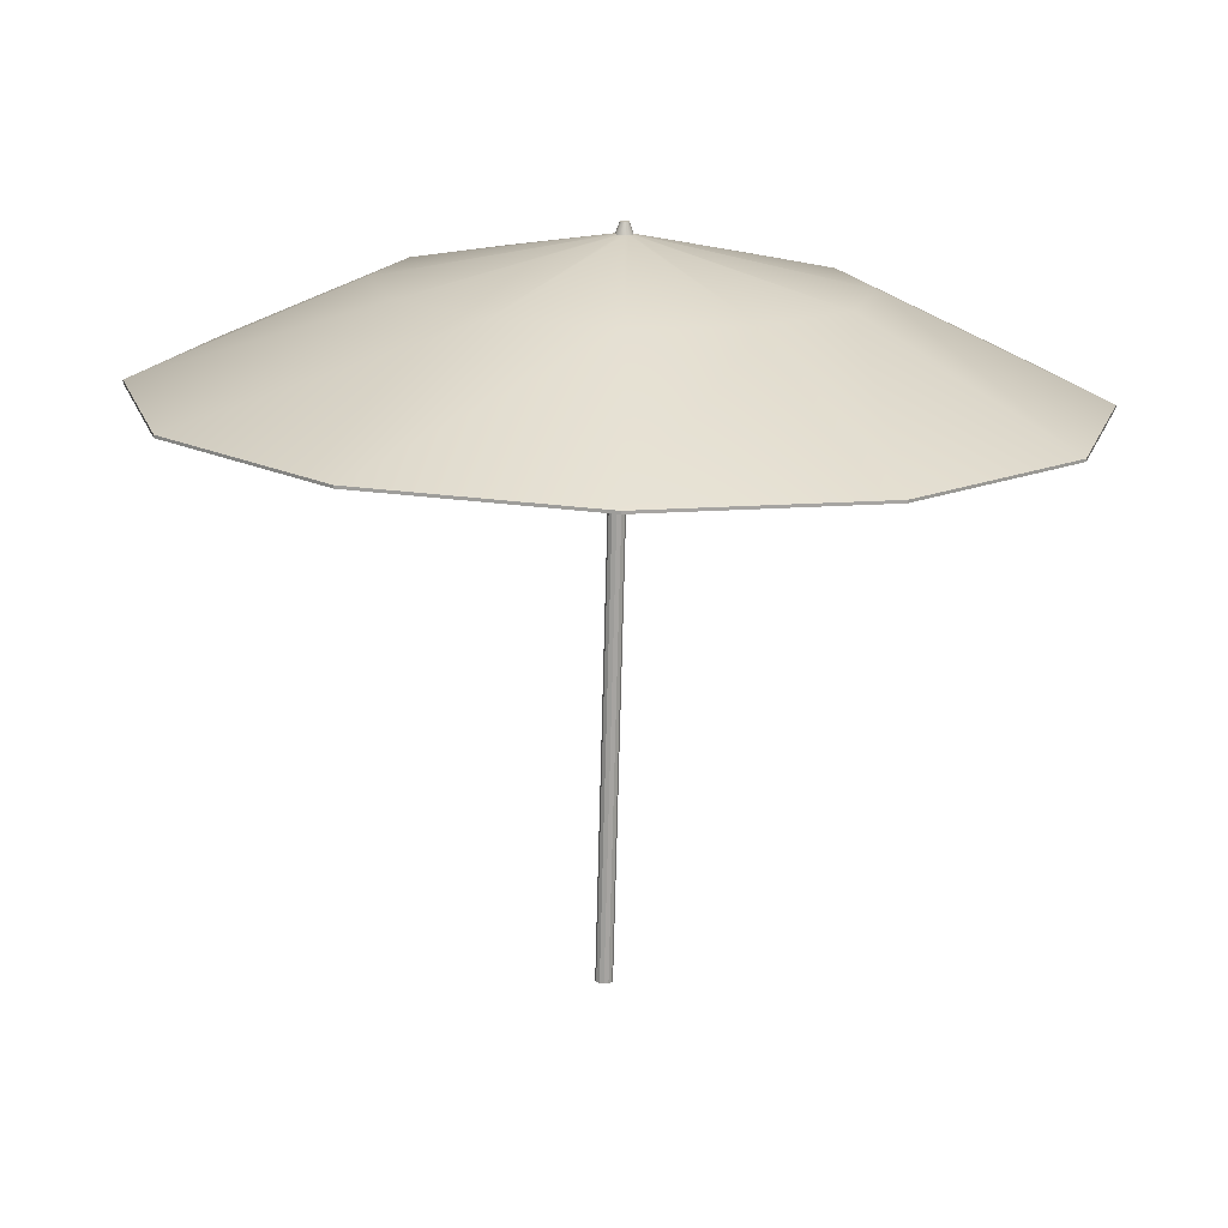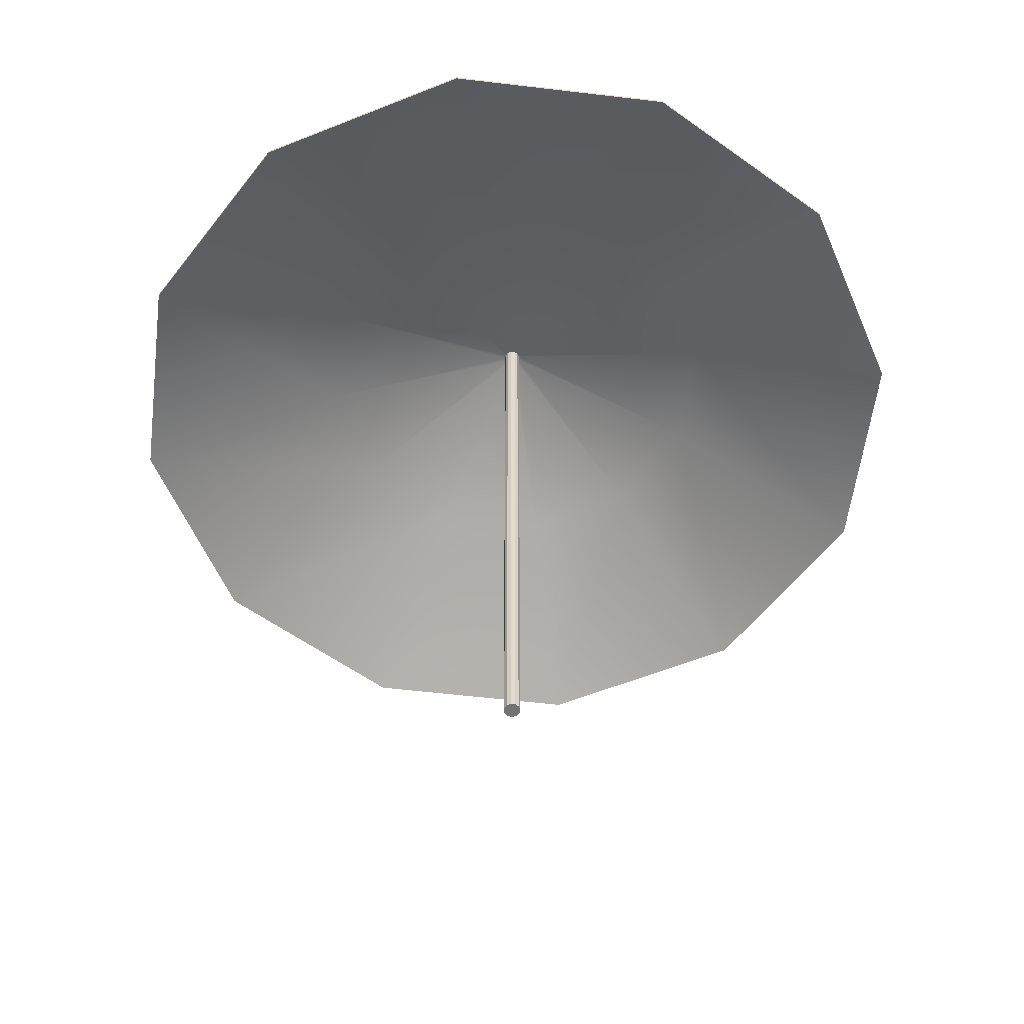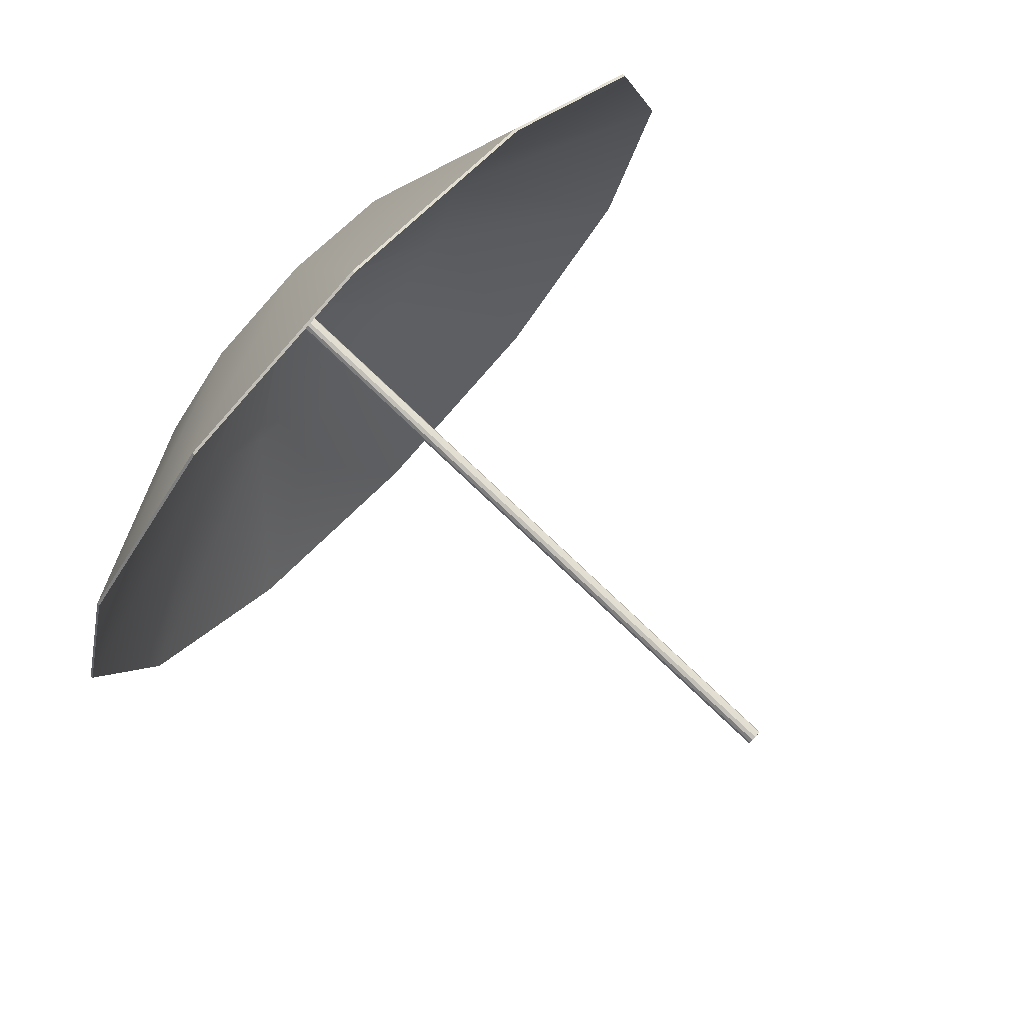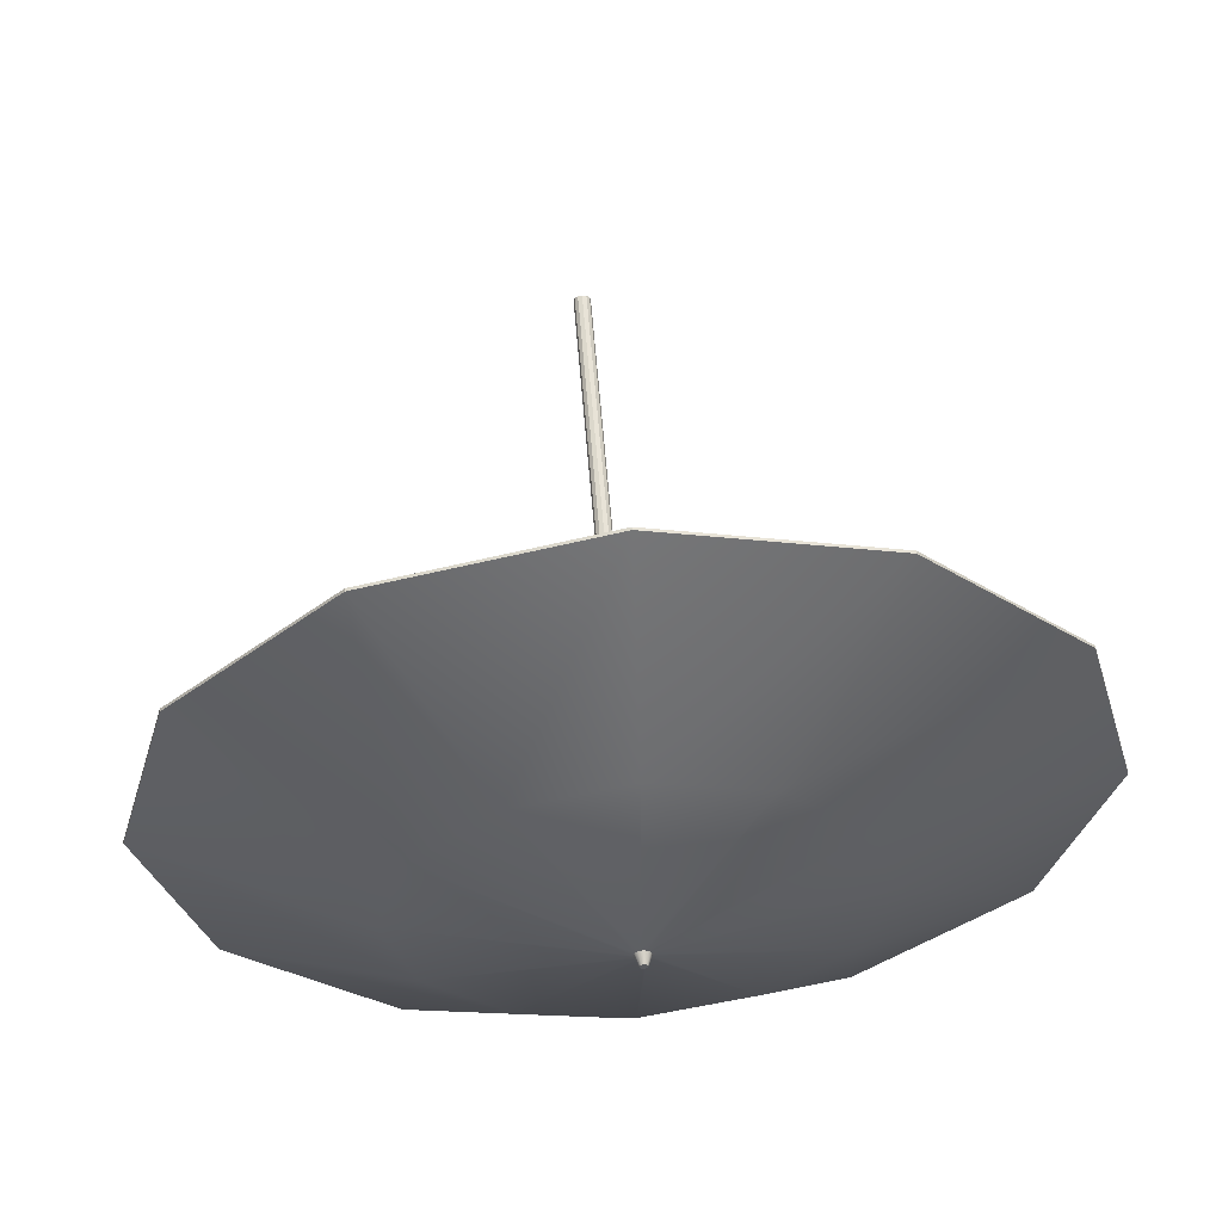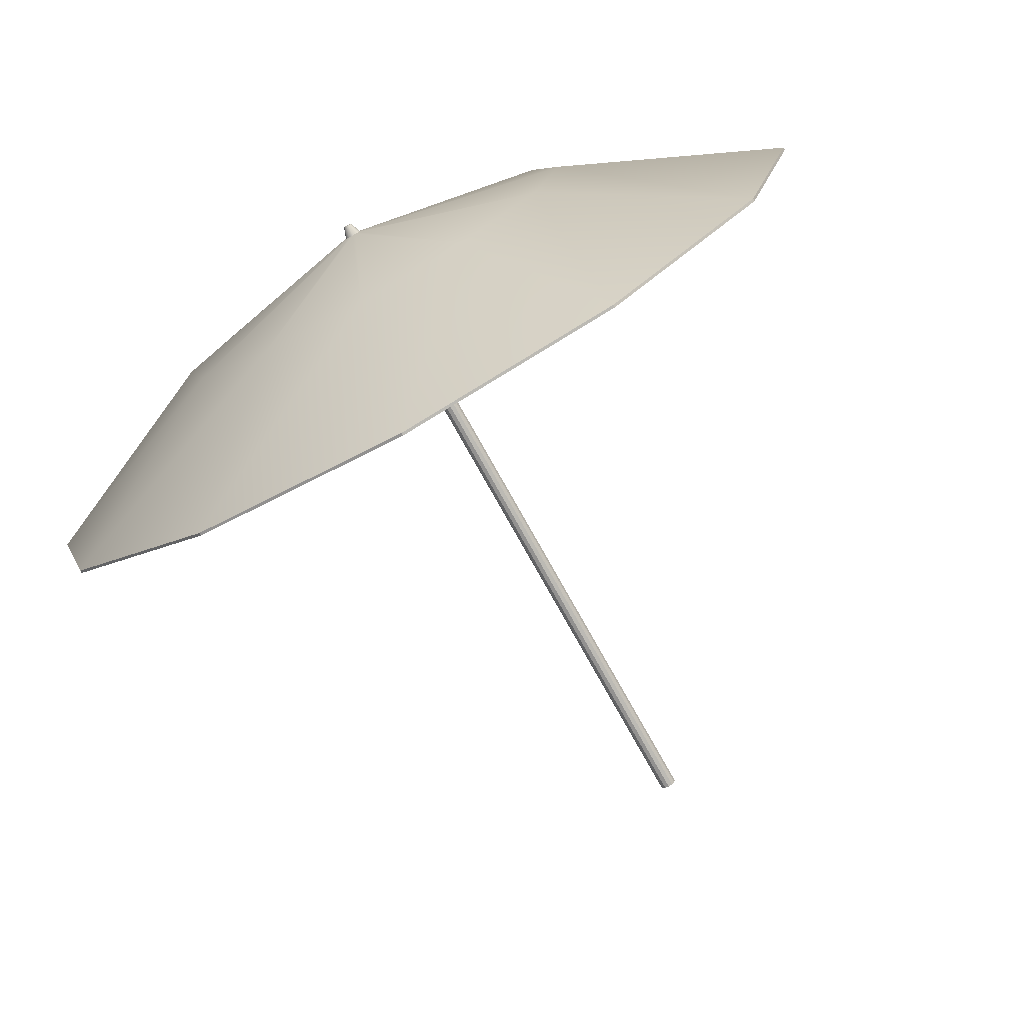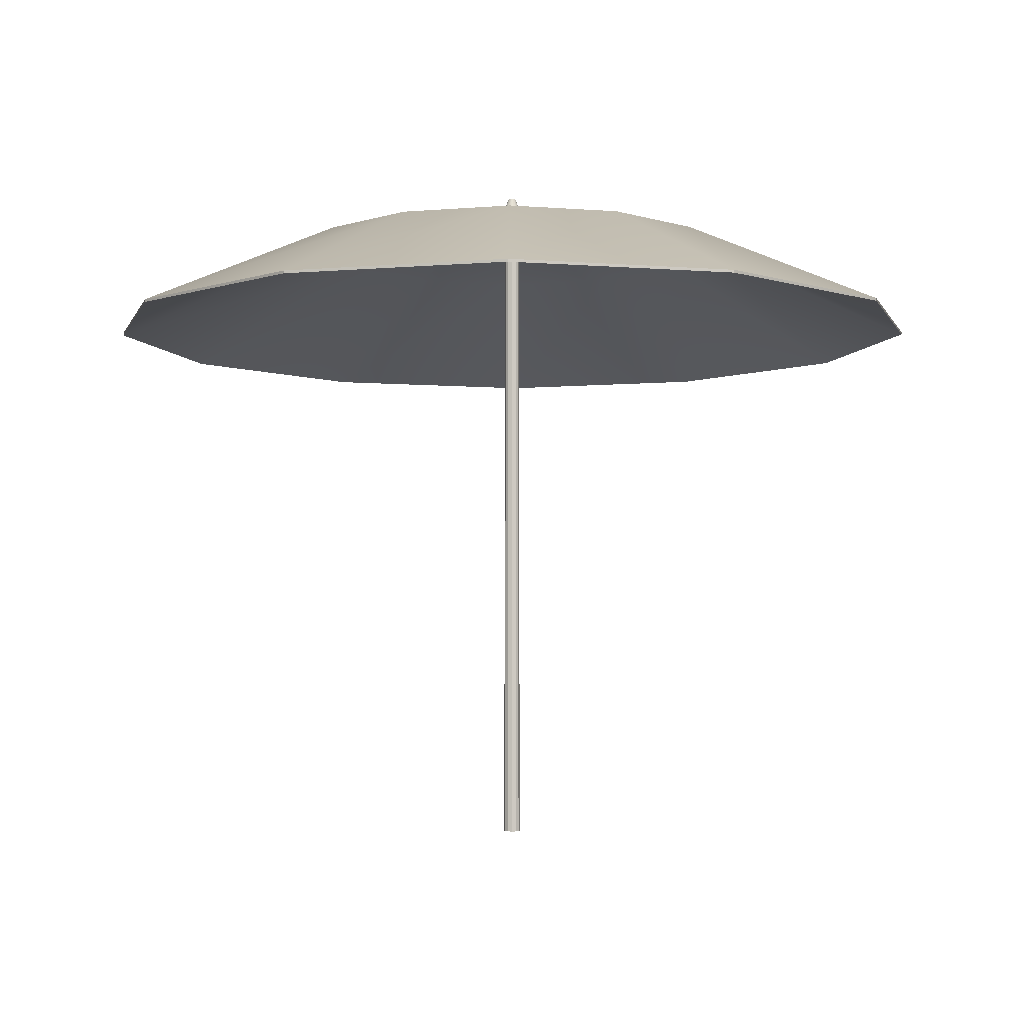
<metadata>
{"format":"obj","ext":"obj","renderer":"f3d","projection":"perspective","resolution":1024,"background":"white","views":[{"elev":-74.3,"azim":178.5,"up":"+Z"},{"elev":-56.0,"azim":7.9,"up":"+Y"},{"elev":78.8,"azim":-46.5,"up":"+Z"},{"elev":58.0,"azim":175.5,"up":"+Z"},{"elev":-76.6,"azim":-150.8,"up":"+Z"},{"elev":-5.0,"azim":150.5,"up":"+Y"}]}
</metadata>
<code>
g default
v 0.02598 0 -0.015
v 0.015 0 -0.02598
v 0 0 -0.03
v -0.015 0 -0.02598
v -0.02598 0 -0.015
v -0.03 0 0
v -0.02598 0 0.015
v -0.015 0 0.02598
v 0 0 0.03
v 0.015 0 0.02598
v 0.02598 0 0.015
v 0.03 0 0
v 0.02598 2.5 -0.015
v 0.015 2.5 -0.02598
v 0 2.5 -0.03
v -0.015 2.5 -0.02598
v -0.02598 2.5 -0.015
v -0.03 2.5 0
v -0.02598 2.5 0.015
v -0.015 2.5 0.02598
v 0 2.5 0.03
v 0.015 2.5 0.02598
v 0.02598 2.5 0.015
v 0.03 2.5 0
v 0 0 0
v 0.02598 2.51 -0.015
v 0.015 2.51 -0.02598
v 0 2.51 -0.03
v -0.015 2.51 -0.02598
v -0.02598 2.51 -0.015
v -0.03 2.51 0
v -0.02598 2.51 0.015
v -0.015 2.51 0.02598
v 0 2.51 0.03
v 0.015 2.51 0.02598
v 0.02598 2.51 0.015
v 0.03 2.51 0
v 0.01299 2.55 -0.0075
v 0.0075 2.55 -0.01299
v -0 2.55 0
v -0 2.55 -0.015
v -0.0075 2.55 -0.01299
v -0.01299 2.55 -0.0075
v -0.015 2.55 0
v -0.01299 2.55 0.0075
v -0.0075 2.55 0.01299
v 0 2.55 0.015
v 0.0075 2.55 0.01299
v 0.01299 2.55 0.0075
v 0.015 2.55 -0
v 0.6952 2.345 -0.4014
v 0.4014 2.345 -0.6952
v 0.4014 2.355 -0.6952
v 0.6952 2.355 -0.4014
v 1e-06 2.345 -0.8027
v 1e-06 2.355 -0.8027
v -0.4014 2.345 -0.6952
v -0.4014 2.355 -0.6952
v -0.6952 2.345 -0.4014
v -0.6952 2.355 -0.4014
v -0.8027 2.345 0
v -0.8027 2.355 0
v -0.6952 2.345 0.4014
v -0.6952 2.355 0.4014
v -0.4014 2.345 0.6952
v -0.4014 2.355 0.6952
v -1e-06 2.345 0.8027
v -1e-06 2.355 0.8027
v 0.4014 2.345 0.6952
v 0.4014 2.355 0.6952
v 0.6952 2.345 0.4014
v 0.6952 2.355 0.4014
v 0.8027 2.345 -0
v 0.8027 2.355 -0
v 1.364 1.995 -0.7877
v 0.7877 1.995 -1.364
v 0.7877 2.005 -1.364
v 1.364 2.005 -0.7877
v 1e-06 1.995 -1.575
v 1e-06 2.005 -1.575
v -0.7877 1.995 -1.364
v -0.7877 2.005 -1.364
v -1.364 1.995 -0.7877
v -1.364 2.005 -0.7877
v -1.575 1.995 -2e-06
v -1.575 2.005 -2e-06
v -1.364 1.995 0.7877
v -1.364 2.005 0.7877
v -0.7877 1.995 1.364
v -0.7877 2.005 1.364
v -1e-06 1.995 1.575
v -1e-06 2.005 1.575
v 0.7877 1.995 1.364
v 0.7877 2.005 1.364
v 1.364 1.995 0.7877
v 1.364 2.005 0.7877
v 1.575 1.995 2e-06
v 1.575 2.005 2e-06
g pCylinder1
f 1 2 14 13
f 2 3 15 14
f 3 4 16 15
f 4 5 17 16
f 5 6 18 17
f 6 7 19 18
f 7 8 20 19
f 8 9 21 20
f 9 10 22 21
f 10 11 23 22
f 11 12 24 23
f 12 1 13 24
f 2 1 25
f 3 2 25
f 4 3 25
f 5 4 25
f 6 5 25
f 7 6 25
f 8 7 25
f 9 8 25
f 10 9 25
f 11 10 25
f 12 11 25
f 1 12 25
f 38 39 40
f 39 41 40
f 41 42 40
f 42 43 40
f 43 44 40
f 44 45 40
f 45 46 40
f 46 47 40
f 47 48 40
f 48 49 40
f 49 50 40
f 50 38 40
f 75 76 77 78
f 76 79 80 77
f 79 81 82 80
f 81 83 84 82
f 83 85 86 84
f 85 87 88 86
f 87 89 90 88
f 89 91 92 90
f 91 93 94 92
f 93 95 96 94
f 95 97 98 96
f 97 75 78 98
f 26 27 39 38
f 27 28 41 39
f 28 29 42 41
f 29 30 43 42
f 30 31 44 43
f 31 32 45 44
f 32 33 46 45
f 33 34 47 46
f 34 35 48 47
f 35 36 49 48
f 36 37 50 49
f 37 26 38 50
f 13 14 52 51
f 27 26 54 53
f 14 15 55 52
f 28 27 53 56
f 15 16 57 55
f 29 28 56 58
f 16 17 59 57
f 30 29 58 60
f 17 18 61 59
f 31 30 60 62
f 18 19 63 61
f 32 31 62 64
f 19 20 65 63
f 33 32 64 66
f 20 21 67 65
f 34 33 66 68
f 21 22 69 67
f 35 34 68 70
f 22 23 71 69
f 36 35 70 72
f 23 24 73 71
f 37 36 72 74
f 24 13 51 73
f 26 37 74 54
f 51 52 76 75
f 53 54 78 77
f 52 55 79 76
f 56 53 77 80
f 55 57 81 79
f 58 56 80 82
f 57 59 83 81
f 60 58 82 84
f 59 61 85 83
f 62 60 84 86
f 61 63 87 85
f 64 62 86 88
f 63 65 89 87
f 66 64 88 90
f 65 67 91 89
f 68 66 90 92
f 67 69 93 91
f 70 68 92 94
f 69 71 95 93
f 72 70 94 96
f 71 73 97 95
f 74 72 96 98
f 73 51 75 97
f 54 74 98 78

</code>
